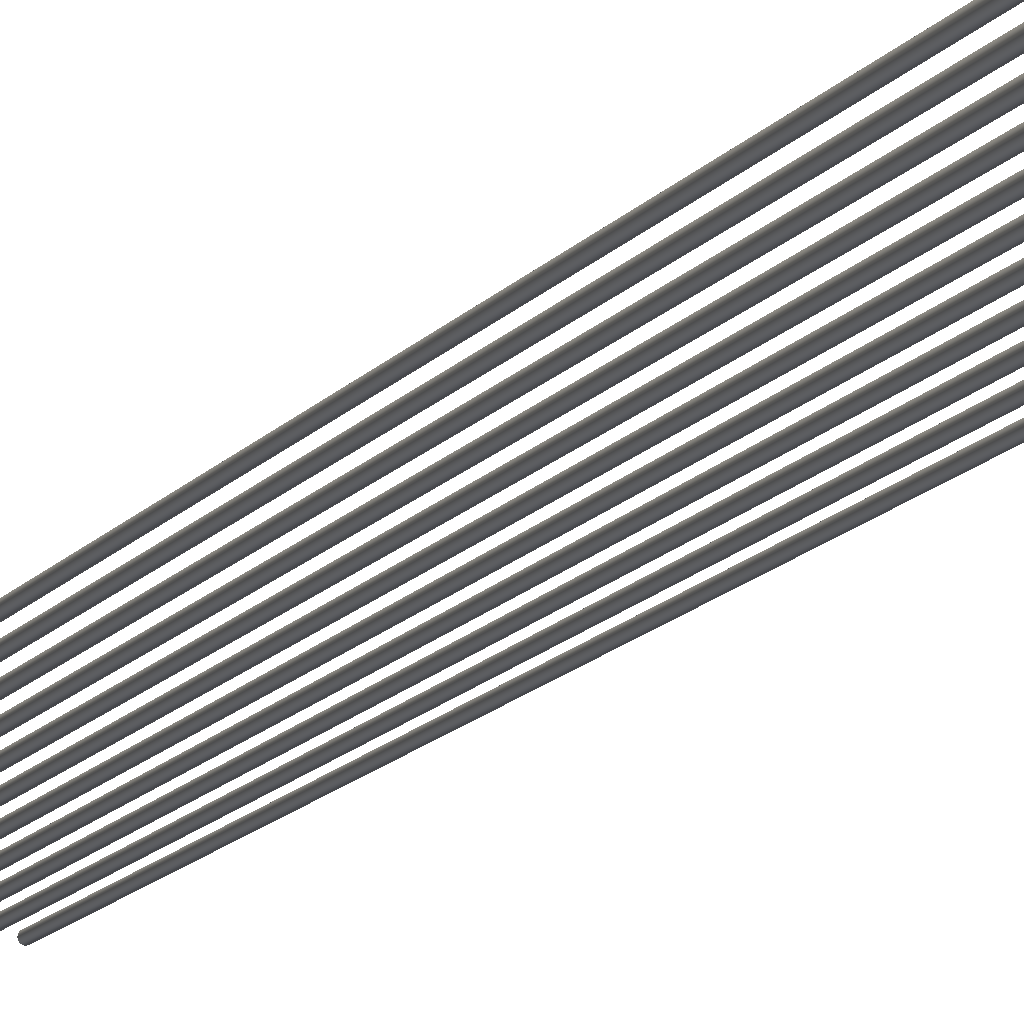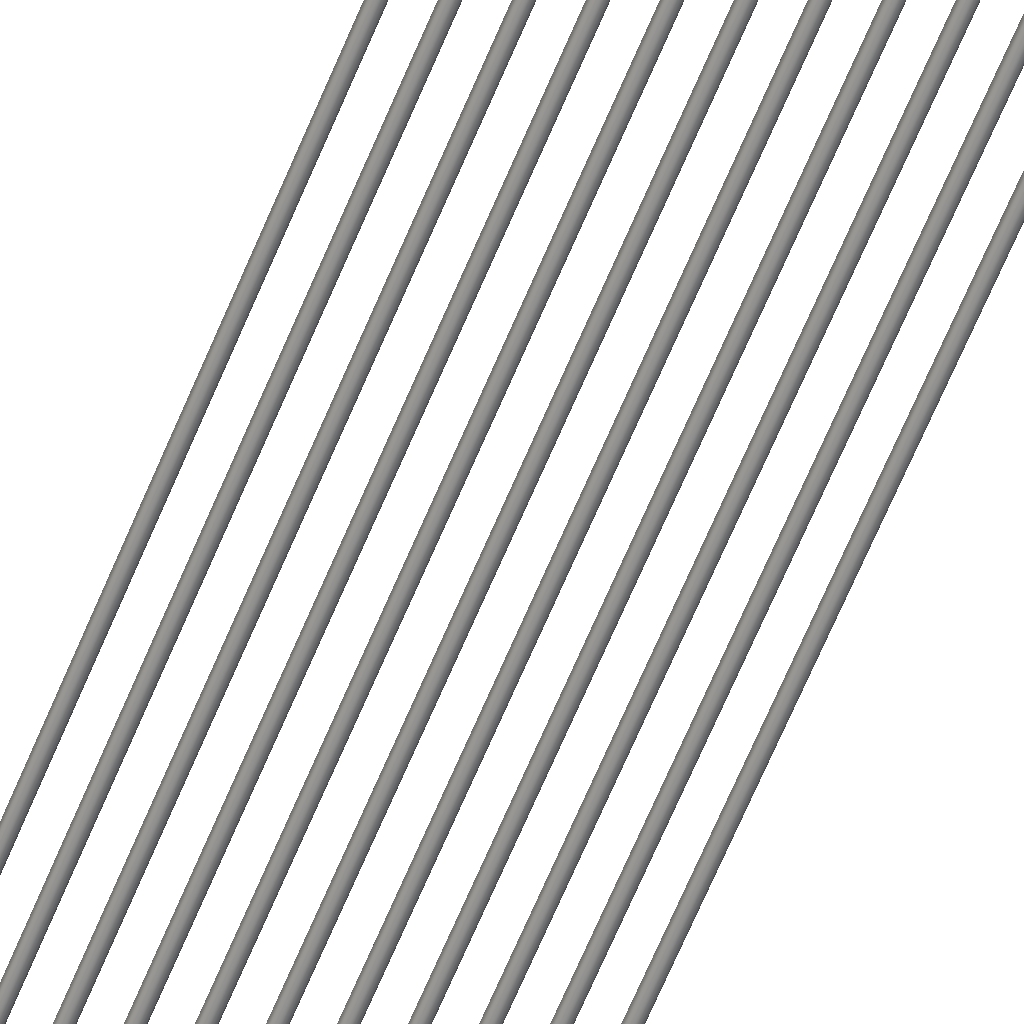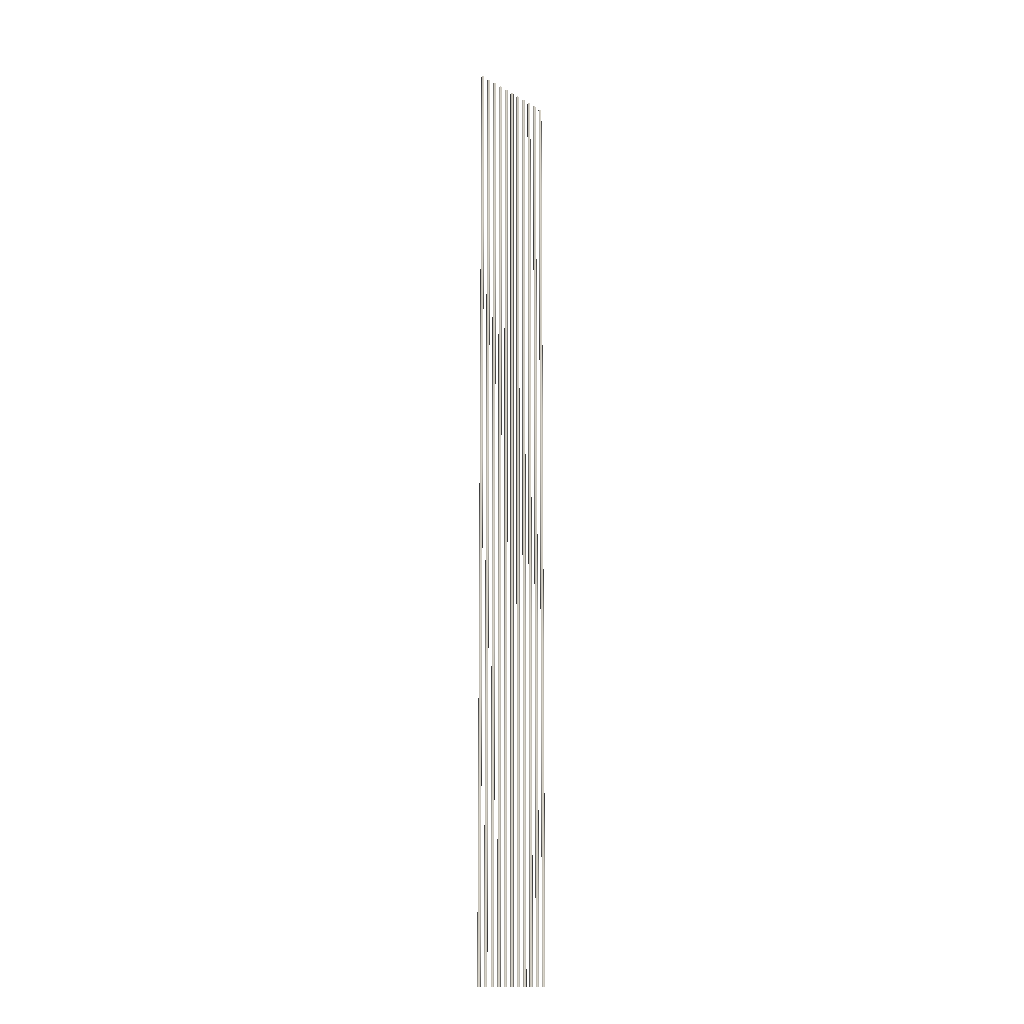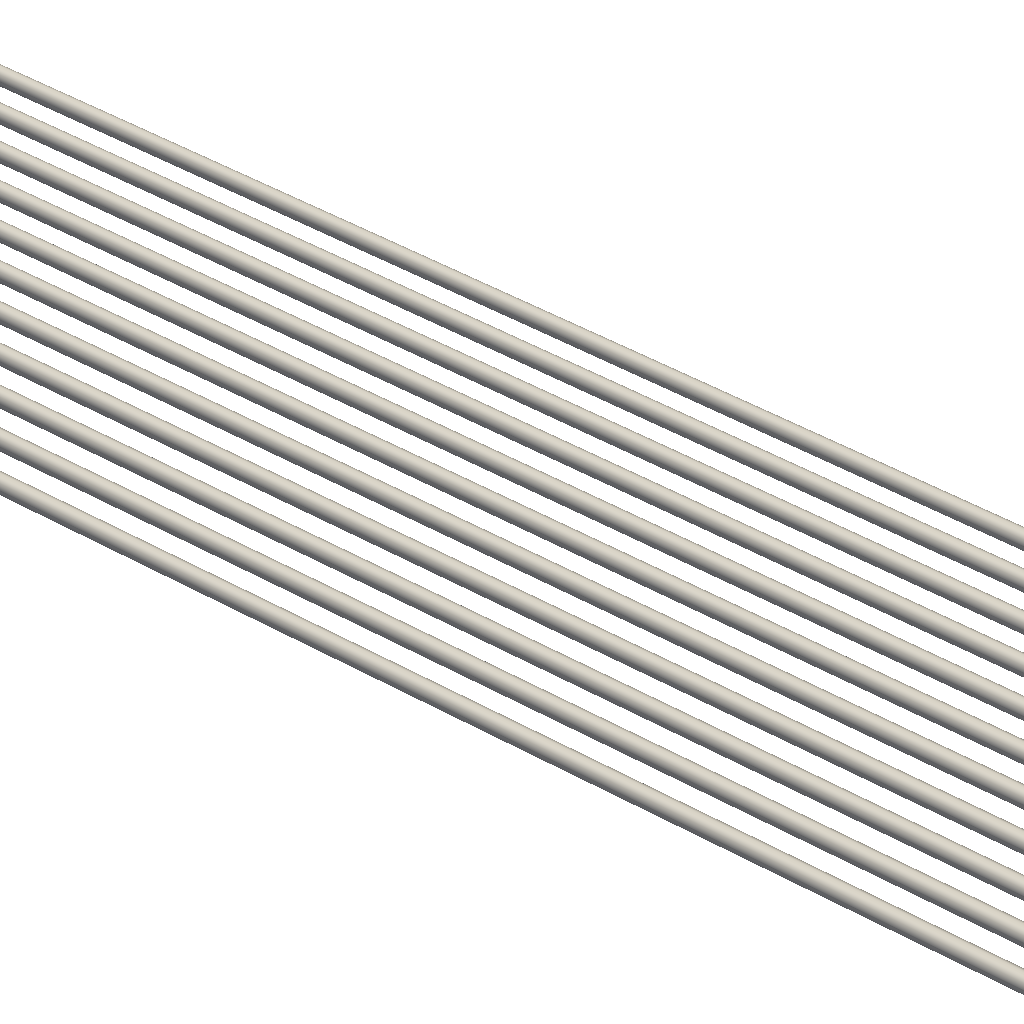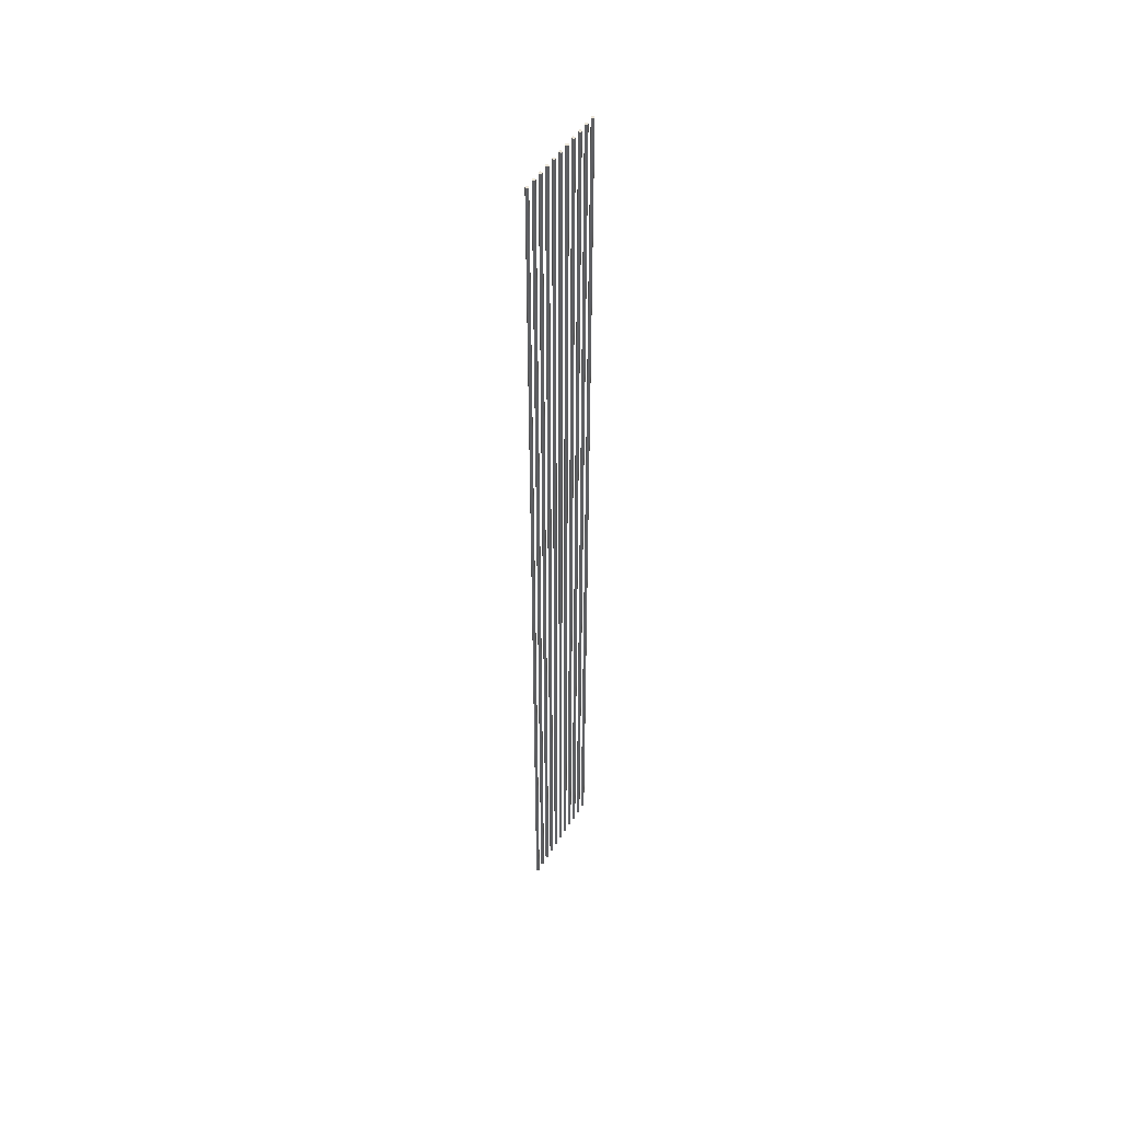
<metadata>
{"format":"obj","ext":"obj","renderer":"f3d","projection":"perspective","resolution":1024,"background":"white","views":[{"elev":-9.7,"azim":-16.9,"up":"+Z"},{"elev":-63.7,"azim":157.7,"up":"+Z"},{"elev":-14.3,"azim":129.0,"up":"+Y"},{"elev":25.1,"azim":137.9,"up":"+Z"},{"elev":49.0,"azim":120.2,"up":"+Y"}]}
</metadata>
<code>
o _Geometry_0
v -7983 49325 2.647e+04
v -8001 49325 26473
v -8019 49325 2.647e+04
v -8026 49325 2.645e+04
v -8019 49325 2.643e+04
v -8001 49325 26422
v -7983 49325 2.643e+04
v -7976 49325 2.645e+04
v -7976 63842 2.645e+04
v -7983 63842 2.643e+04
v -8001 63842 26422
v -8019 63842 2.643e+04
v -8026 63842 2.645e+04
v -8019 63842 2.647e+04
v -8001 63842 26473
v -7983 63842 2.647e+04
v -7831 49325 2.647e+04
v -7849 49325 26473
v -7867 49325 2.647e+04
v -7874 49325 2.645e+04
v -7867 49325 2.643e+04
v -7849 49325 26422
v -7831 49325 2.643e+04
v -7823 49325 2.645e+04
v -7823 63842 2.645e+04
v -7831 63842 2.643e+04
v -7849 63842 26422
v -7867 63842 2.643e+04
v -7874 63842 2.645e+04
v -7867 63842 2.647e+04
v -7849 63842 26473
v -7831 63842 2.647e+04
v -7678 49325 2.647e+04
v -7696 49325 26473
v -7714 49325 2.647e+04
v -7722 49325 2.645e+04
v -7714 49325 2.643e+04
v -7696 49325 26422
v -7678 49325 2.643e+04
v -7671 49325 2.645e+04
v -7671 63842 2.645e+04
v -7678 63842 2.643e+04
v -7696 63842 26422
v -7714 63842 2.643e+04
v -7722 63842 2.645e+04
v -7714 63842 2.647e+04
v -7696 63842 26473
v -7678 63842 2.647e+04
v -7526 49325 2.647e+04
v -7544 49325 26473
v -7562 49325 2.647e+04
v -7569 49325 2.645e+04
v -7562 49325 2.643e+04
v -7544 49325 26422
v -7526 49325 2.643e+04
v -7518 49325 2.645e+04
v -7518 63842 2.645e+04
v -7526 63842 2.643e+04
v -7544 63842 26422
v -7562 63842 2.643e+04
v -7569 63842 2.645e+04
v -7562 63842 2.647e+04
v -7544 63842 26473
v -7526 63842 2.647e+04
v -7373 49325 2.647e+04
v -7391 49325 26473
v -7409 49325 2.647e+04
v -7417 49325 2.645e+04
v -7409 49325 2.643e+04
v -7391 49325 26422
v -7373 49325 2.643e+04
v -7366 49325 2.645e+04
v -7366 63842 2.645e+04
v -7373 63842 2.643e+04
v -7391 63842 26422
v -7409 63842 2.643e+04
v -7417 63842 2.645e+04
v -7409 63842 2.647e+04
v -7391 63842 26473
v -7373 63842 2.647e+04
v -7221 49325 2.647e+04
v -7239 49325 26473
v -7257 49325 2.647e+04
v -7264 49325 2.645e+04
v -7257 49325 2.643e+04
v -7239 49325 26422
v -7221 49325 2.643e+04
v -7214 49325 2.645e+04
v -7214 63842 2.645e+04
v -7221 63842 2.643e+04
v -7239 63842 26422
v -7257 63842 2.643e+04
v -7264 63842 2.645e+04
v -7257 63842 2.647e+04
v -7239 63842 26473
v -7221 63842 2.647e+04
v -7069 49325 2.647e+04
v -7087 49325 26473
v -7105 49325 2.647e+04
v -7112 49325 2.645e+04
v -7105 49325 2.643e+04
v -7087 49325 26422
v -7069 49325 2.643e+04
v -7061 49325 2.645e+04
v -7061 63842 2.645e+04
v -7069 63842 2.643e+04
v -7087 63842 26422
v -7105 63842 2.643e+04
v -7112 63842 2.645e+04
v -7105 63842 2.647e+04
v -7087 63842 26473
v -7069 63842 2.647e+04
v -6916 49325 2.647e+04
v -6934 49325 26473
v -6952 49325 2.647e+04
v -6960 49325 2.645e+04
v -6952 49325 2.643e+04
v -6934 49325 26422
v -6916 49325 2.643e+04
v -6909 49325 2.645e+04
v -6909 63842 2.645e+04
v -6916 63842 2.643e+04
v -6934 63842 26422
v -6952 63842 2.643e+04
v -6960 63842 2.645e+04
v -6952 63842 2.647e+04
v -6934 63842 26473
v -6916 63842 2.647e+04
v -6764 49325 2.647e+04
v -6782 49325 26473
v -6800 49325 2.647e+04
v -6807 49325 2.645e+04
v -6800 49325 2.643e+04
v -6782 49325 26422
v -6764 49325 2.643e+04
v -6756 49325 2.645e+04
v -6756 63842 2.645e+04
v -6764 63842 2.643e+04
v -6782 63842 26422
v -6800 63842 2.643e+04
v -6807 63842 2.645e+04
v -6800 63842 2.647e+04
v -6782 63842 26473
v -6764 63842 2.647e+04
v -6611 49325 2.647e+04
v -6629 49325 26473
v -6647 49325 2.647e+04
v -6655 49325 2.645e+04
v -6647 49325 2.643e+04
v -6629 49325 26422
v -6611 49325 2.643e+04
v -6604 49325 2.645e+04
v -6604 63842 2.645e+04
v -6611 63842 2.643e+04
v -6629 63842 26422
v -6647 63842 2.643e+04
v -6655 63842 2.645e+04
v -6647 63842 2.647e+04
v -6629 63842 26473
v -6611 63842 2.647e+04
v -6459 49325 2.647e+04
v -6477 49325 26473
v -6495 49325 2.647e+04
v -6502 49325 2.645e+04
v -6495 49325 2.643e+04
v -6477 49325 26422
v -6459 49325 2.643e+04
v -6452 49325 2.645e+04
v -6452 63842 2.645e+04
v -6459 63842 2.643e+04
v -6477 63842 26422
v -6495 63842 2.643e+04
v -6502 63842 2.645e+04
v -6495 63842 2.647e+04
v -6477 63842 26473
v -6459 63842 2.647e+04
v -7983 49325 2.647e+04
v -8001 49325 26473
v -8019 49325 2.647e+04
v -8026 49325 2.645e+04
v -8019 49325 2.643e+04
v -8001 49325 26422
v -7983 49325 2.643e+04
v -7976 49325 2.645e+04
v -7976 63842 2.645e+04
v -7983 63842 2.643e+04
v -8001 63842 26422
v -8019 63842 2.643e+04
v -8026 63842 2.645e+04
v -8019 63842 2.647e+04
v -8001 63842 26473
v -7983 63842 2.647e+04
v -7831 49325 2.647e+04
v -7849 49325 26473
v -7867 49325 2.647e+04
v -7874 49325 2.645e+04
v -7867 49325 2.643e+04
v -7849 49325 26422
v -7831 49325 2.643e+04
v -7823 49325 2.645e+04
v -7823 63842 2.645e+04
v -7831 63842 2.643e+04
v -7849 63842 26422
v -7867 63842 2.643e+04
v -7874 63842 2.645e+04
v -7867 63842 2.647e+04
v -7849 63842 26473
v -7831 63842 2.647e+04
v -7678 49325 2.647e+04
v -7696 49325 26473
v -7714 49325 2.647e+04
v -7722 49325 2.645e+04
v -7714 49325 2.643e+04
v -7696 49325 26422
v -7678 49325 2.643e+04
v -7671 49325 2.645e+04
v -7671 63842 2.645e+04
v -7678 63842 2.643e+04
v -7696 63842 26422
v -7714 63842 2.643e+04
v -7722 63842 2.645e+04
v -7714 63842 2.647e+04
v -7696 63842 26473
v -7678 63842 2.647e+04
v -7526 49325 2.647e+04
v -7544 49325 26473
v -7562 49325 2.647e+04
v -7569 49325 2.645e+04
v -7562 49325 2.643e+04
v -7544 49325 26422
v -7526 49325 2.643e+04
v -7518 49325 2.645e+04
v -7518 63842 2.645e+04
v -7526 63842 2.643e+04
v -7544 63842 26422
v -7562 63842 2.643e+04
v -7569 63842 2.645e+04
v -7562 63842 2.647e+04
v -7544 63842 26473
v -7526 63842 2.647e+04
v -7373 49325 2.647e+04
v -7391 49325 26473
v -7409 49325 2.647e+04
v -7417 49325 2.645e+04
v -7409 49325 2.643e+04
v -7391 49325 26422
v -7373 49325 2.643e+04
v -7366 49325 2.645e+04
v -7366 63842 2.645e+04
v -7373 63842 2.643e+04
v -7391 63842 26422
v -7409 63842 2.643e+04
v -7417 63842 2.645e+04
v -7409 63842 2.647e+04
v -7391 63842 26473
v -7373 63842 2.647e+04
v -7221 49325 2.647e+04
v -7239 49325 26473
v -7257 49325 2.647e+04
v -7264 49325 2.645e+04
v -7257 49325 2.643e+04
v -7239 49325 26422
v -7221 49325 2.643e+04
v -7214 49325 2.645e+04
v -7214 63842 2.645e+04
v -7221 63842 2.643e+04
v -7239 63842 26422
v -7257 63842 2.643e+04
v -7264 63842 2.645e+04
v -7257 63842 2.647e+04
v -7239 63842 26473
v -7221 63842 2.647e+04
v -7069 49325 2.647e+04
v -7087 49325 26473
v -7105 49325 2.647e+04
v -7112 49325 2.645e+04
v -7105 49325 2.643e+04
v -7087 49325 26422
v -7069 49325 2.643e+04
v -7061 49325 2.645e+04
v -7061 63842 2.645e+04
v -7069 63842 2.643e+04
v -7087 63842 26422
v -7105 63842 2.643e+04
v -7112 63842 2.645e+04
v -7105 63842 2.647e+04
v -7087 63842 26473
v -7069 63842 2.647e+04
v -6916 49325 2.647e+04
v -6934 49325 26473
v -6952 49325 2.647e+04
v -6960 49325 2.645e+04
v -6952 49325 2.643e+04
v -6934 49325 26422
v -6916 49325 2.643e+04
v -6909 49325 2.645e+04
v -6909 63842 2.645e+04
v -6916 63842 2.643e+04
v -6934 63842 26422
v -6952 63842 2.643e+04
v -6960 63842 2.645e+04
v -6952 63842 2.647e+04
v -6934 63842 26473
v -6916 63842 2.647e+04
v -6764 49325 2.647e+04
v -6782 49325 26473
v -6800 49325 2.647e+04
v -6807 49325 2.645e+04
v -6800 49325 2.643e+04
v -6782 49325 26422
v -6764 49325 2.643e+04
v -6756 49325 2.645e+04
v -6756 63842 2.645e+04
v -6764 63842 2.643e+04
v -6782 63842 26422
v -6800 63842 2.643e+04
v -6807 63842 2.645e+04
v -6800 63842 2.647e+04
v -6782 63842 26473
v -6764 63842 2.647e+04
v -6611 49325 2.647e+04
v -6629 49325 26473
v -6647 49325 2.647e+04
v -6655 49325 2.645e+04
v -6647 49325 2.643e+04
v -6629 49325 26422
v -6611 49325 2.643e+04
v -6604 49325 2.645e+04
v -6604 63842 2.645e+04
v -6611 63842 2.643e+04
v -6629 63842 26422
v -6647 63842 2.643e+04
v -6655 63842 2.645e+04
v -6647 63842 2.647e+04
v -6629 63842 26473
v -6611 63842 2.647e+04
v -6459 49325 2.647e+04
v -6477 49325 26473
v -6495 49325 2.647e+04
v -6502 49325 2.645e+04
v -6495 49325 2.643e+04
v -6477 49325 26422
v -6459 49325 2.643e+04
v -6452 49325 2.645e+04
v -6452 63842 2.645e+04
v -6459 63842 2.643e+04
v -6477 63842 26422
v -6495 63842 2.643e+04
v -6502 63842 2.645e+04
v -6495 63842 2.647e+04
v -6477 63842 26473
v -6459 63842 2.647e+04
f 177 178 179
f 177 179 180
f 177 180 181
f 177 181 182
f 177 182 183
f 177 183 184
f 185 186 187
f 185 187 188
f 185 188 189
f 185 189 190
f 185 190 191
f 185 191 192
f 8 7 10
f 8 10 9
f 7 6 11
f 7 11 10
f 6 5 12
f 6 12 11
f 5 4 13
f 5 13 12
f 4 3 14
f 4 14 13
f 3 2 15
f 3 15 14
f 2 1 16
f 2 16 15
f 1 8 9
f 1 9 16
f 193 194 195
f 193 195 196
f 193 196 197
f 193 197 198
f 193 198 199
f 193 199 200
f 201 202 203
f 201 203 204
f 201 204 205
f 201 205 206
f 201 206 207
f 201 207 208
f 24 23 26
f 24 26 25
f 23 22 27
f 23 27 26
f 22 21 28
f 22 28 27
f 21 20 29
f 21 29 28
f 20 19 30
f 20 30 29
f 19 18 31
f 19 31 30
f 18 17 32
f 18 32 31
f 17 24 25
f 17 25 32
f 209 210 211
f 209 211 212
f 209 212 213
f 209 213 214
f 209 214 215
f 209 215 216
f 217 218 219
f 217 219 220
f 217 220 221
f 217 221 222
f 217 222 223
f 217 223 224
f 40 39 42
f 40 42 41
f 39 38 43
f 39 43 42
f 38 37 44
f 38 44 43
f 37 36 45
f 37 45 44
f 36 35 46
f 36 46 45
f 35 34 47
f 35 47 46
f 34 33 48
f 34 48 47
f 33 40 41
f 33 41 48
f 225 226 227
f 225 227 228
f 225 228 229
f 225 229 230
f 225 230 231
f 225 231 232
f 233 234 235
f 233 235 236
f 233 236 237
f 233 237 238
f 233 238 239
f 233 239 240
f 56 55 58
f 56 58 57
f 55 54 59
f 55 59 58
f 54 53 60
f 54 60 59
f 53 52 61
f 53 61 60
f 52 51 62
f 52 62 61
f 51 50 63
f 51 63 62
f 50 49 64
f 50 64 63
f 49 56 57
f 49 57 64
f 241 242 243
f 241 243 244
f 241 244 245
f 241 245 246
f 241 246 247
f 241 247 248
f 249 250 251
f 249 251 252
f 249 252 253
f 249 253 254
f 249 254 255
f 249 255 256
f 72 71 74
f 72 74 73
f 71 70 75
f 71 75 74
f 70 69 76
f 70 76 75
f 69 68 77
f 69 77 76
f 68 67 78
f 68 78 77
f 67 66 79
f 67 79 78
f 66 65 80
f 66 80 79
f 65 72 73
f 65 73 80
f 257 258 259
f 257 259 260
f 257 260 261
f 257 261 262
f 257 262 263
f 257 263 264
f 265 266 267
f 265 267 268
f 265 268 269
f 265 269 270
f 265 270 271
f 265 271 272
f 88 87 90
f 88 90 89
f 87 86 91
f 87 91 90
f 86 85 92
f 86 92 91
f 85 84 93
f 85 93 92
f 84 83 94
f 84 94 93
f 83 82 95
f 83 95 94
f 82 81 96
f 82 96 95
f 81 88 89
f 81 89 96
f 273 274 275
f 273 275 276
f 273 276 277
f 273 277 278
f 273 278 279
f 273 279 280
f 281 282 283
f 281 283 284
f 281 284 285
f 281 285 286
f 281 286 287
f 281 287 288
f 104 103 106
f 104 106 105
f 103 102 107
f 103 107 106
f 102 101 108
f 102 108 107
f 101 100 109
f 101 109 108
f 100 99 110
f 100 110 109
f 99 98 111
f 99 111 110
f 98 97 112
f 98 112 111
f 97 104 105
f 97 105 112
f 289 290 291
f 289 291 292
f 289 292 293
f 289 293 294
f 289 294 295
f 289 295 296
f 297 298 299
f 297 299 300
f 297 300 301
f 297 301 302
f 297 302 303
f 297 303 304
f 120 119 122
f 120 122 121
f 119 118 123
f 119 123 122
f 118 117 124
f 118 124 123
f 117 116 125
f 117 125 124
f 116 115 126
f 116 126 125
f 115 114 127
f 115 127 126
f 114 113 128
f 114 128 127
f 113 120 121
f 113 121 128
f 305 306 307
f 305 307 308
f 305 308 309
f 305 309 310
f 305 310 311
f 305 311 312
f 313 314 315
f 313 315 316
f 313 316 317
f 313 317 318
f 313 318 319
f 313 319 320
f 136 135 138
f 136 138 137
f 135 134 139
f 135 139 138
f 134 133 140
f 134 140 139
f 133 132 141
f 133 141 140
f 132 131 142
f 132 142 141
f 131 130 143
f 131 143 142
f 130 129 144
f 130 144 143
f 129 136 137
f 129 137 144
f 321 322 323
f 321 323 324
f 321 324 325
f 321 325 326
f 321 326 327
f 321 327 328
f 329 330 331
f 329 331 332
f 329 332 333
f 329 333 334
f 329 334 335
f 329 335 336
f 152 151 154
f 152 154 153
f 151 150 155
f 151 155 154
f 150 149 156
f 150 156 155
f 149 148 157
f 149 157 156
f 148 147 158
f 148 158 157
f 147 146 159
f 147 159 158
f 146 145 160
f 146 160 159
f 145 152 153
f 145 153 160
f 337 338 339
f 337 339 340
f 337 340 341
f 337 341 342
f 337 342 343
f 337 343 344
f 345 346 347
f 345 347 348
f 345 348 349
f 345 349 350
f 345 350 351
f 345 351 352
f 168 167 170
f 168 170 169
f 167 166 171
f 167 171 170
f 166 165 172
f 166 172 171
f 165 164 173
f 165 173 172
f 164 163 174
f 164 174 173
f 163 162 175
f 163 175 174
f 162 161 176
f 162 176 175
f 161 168 169
f 161 169 176

</code>
